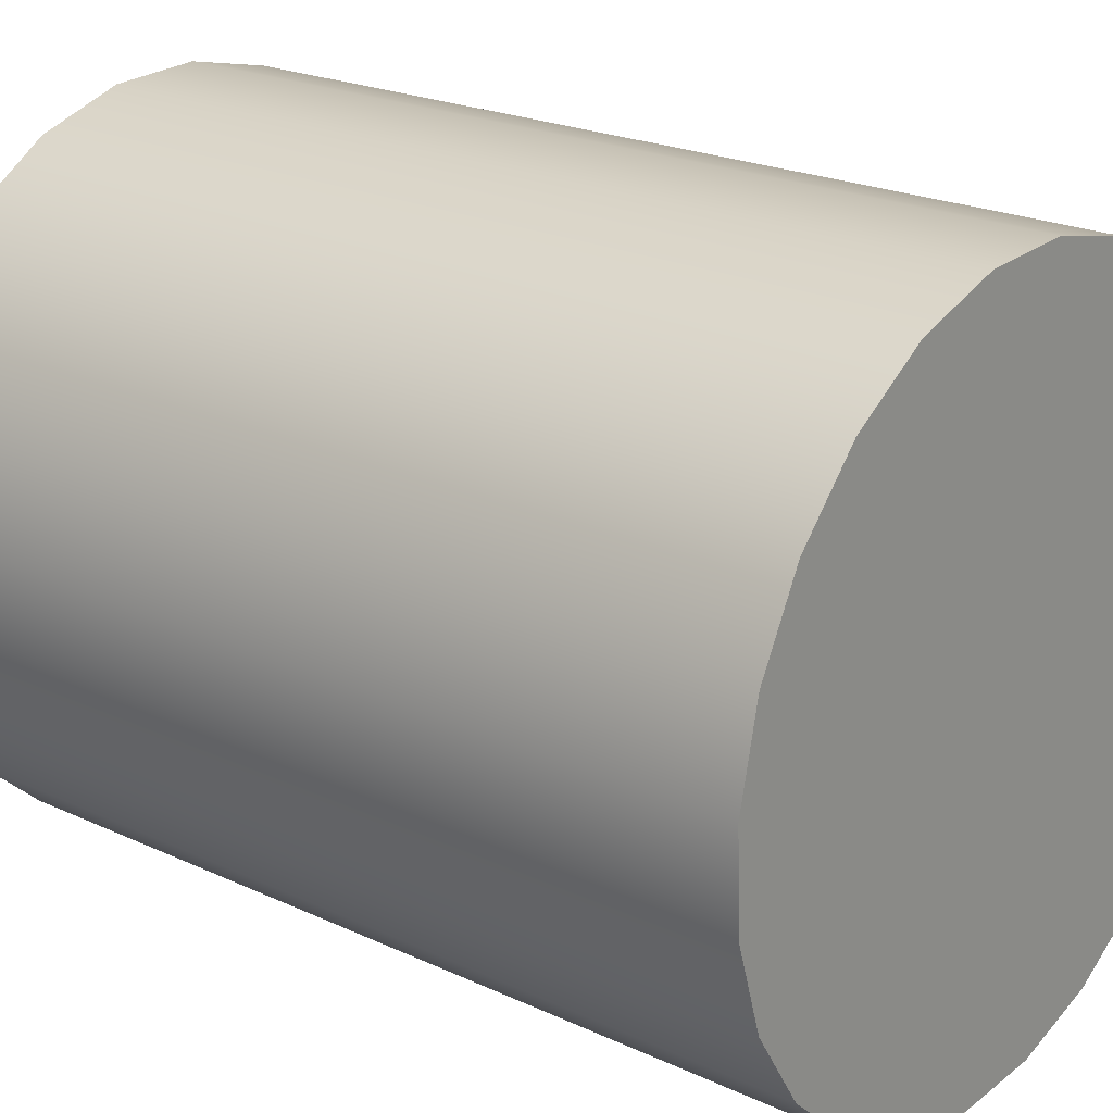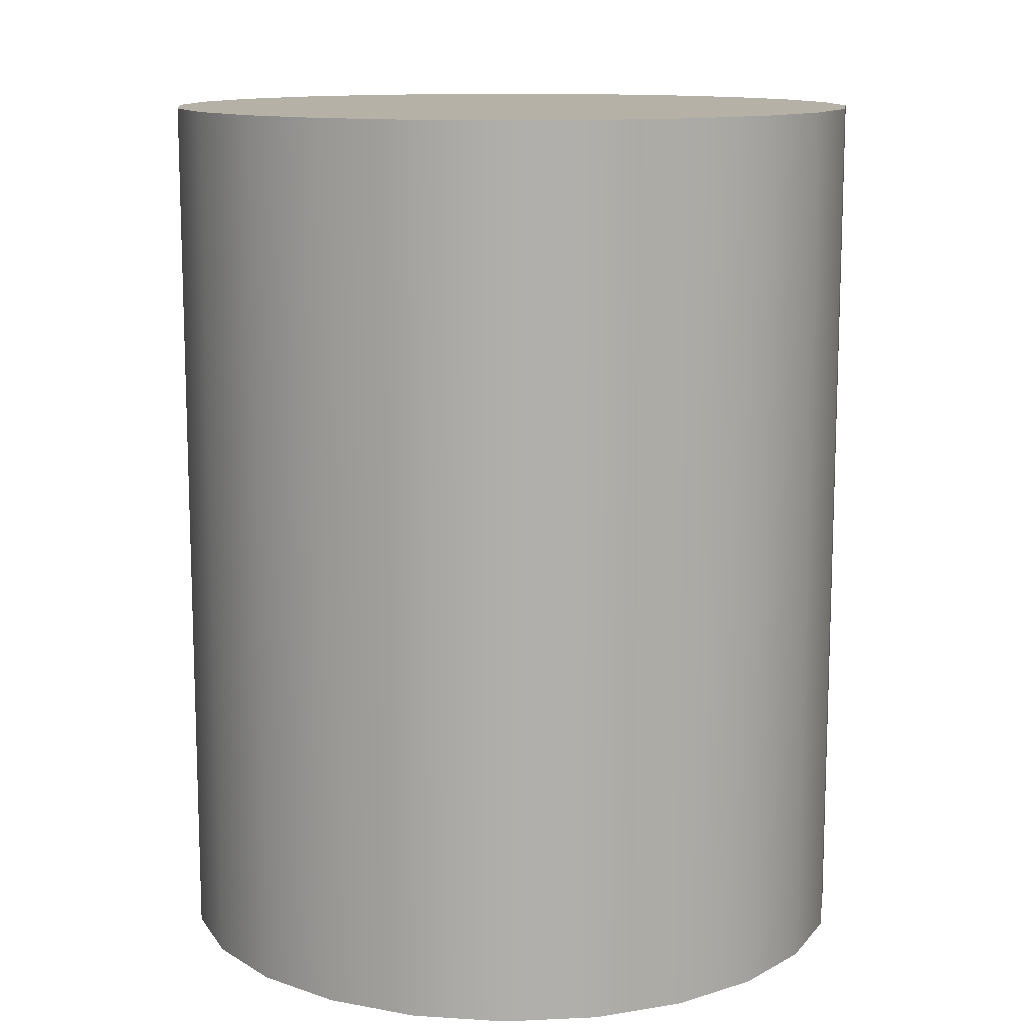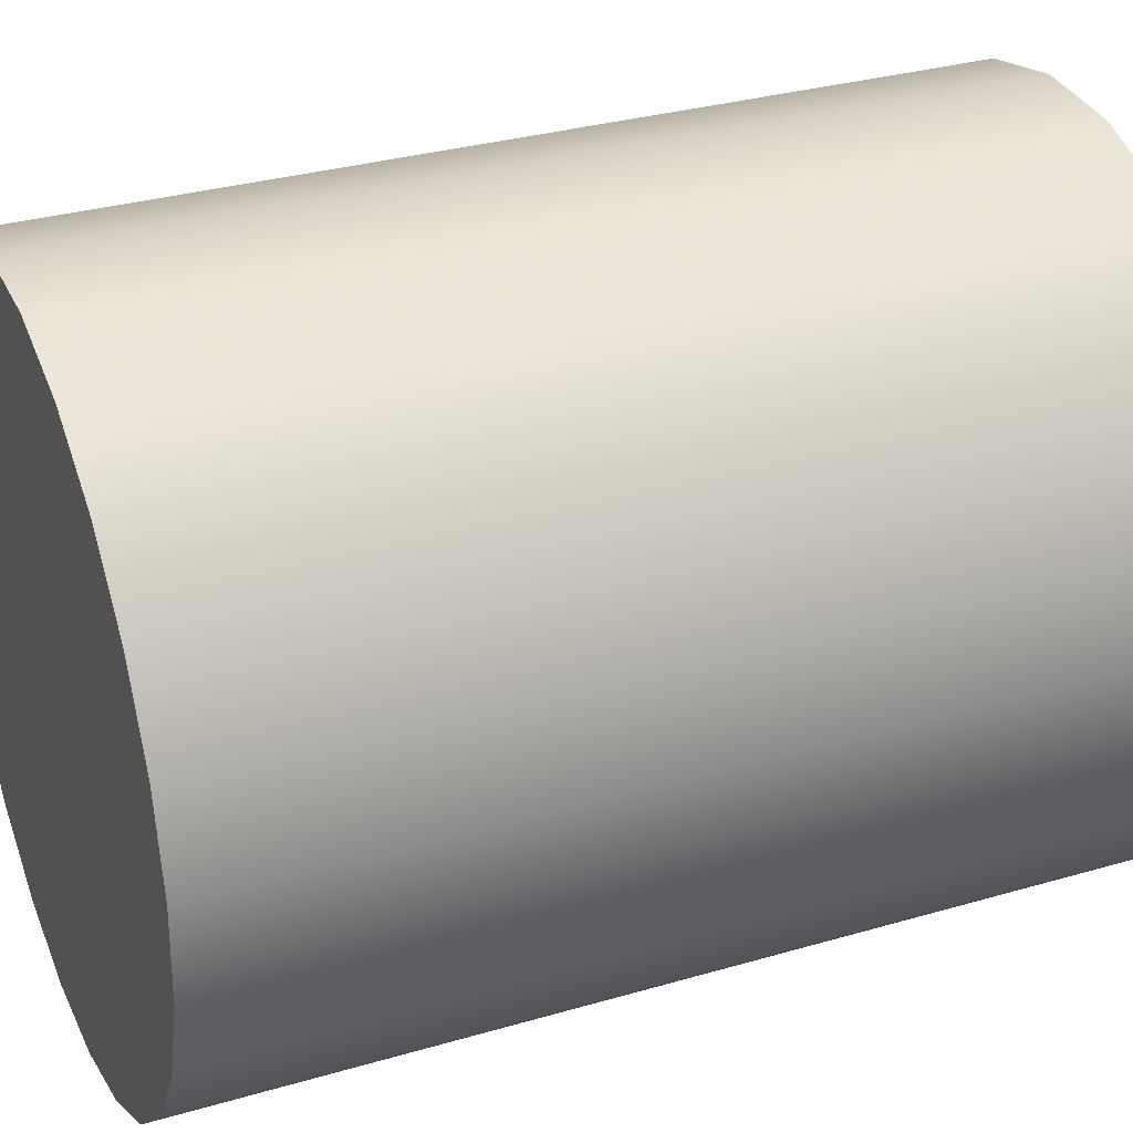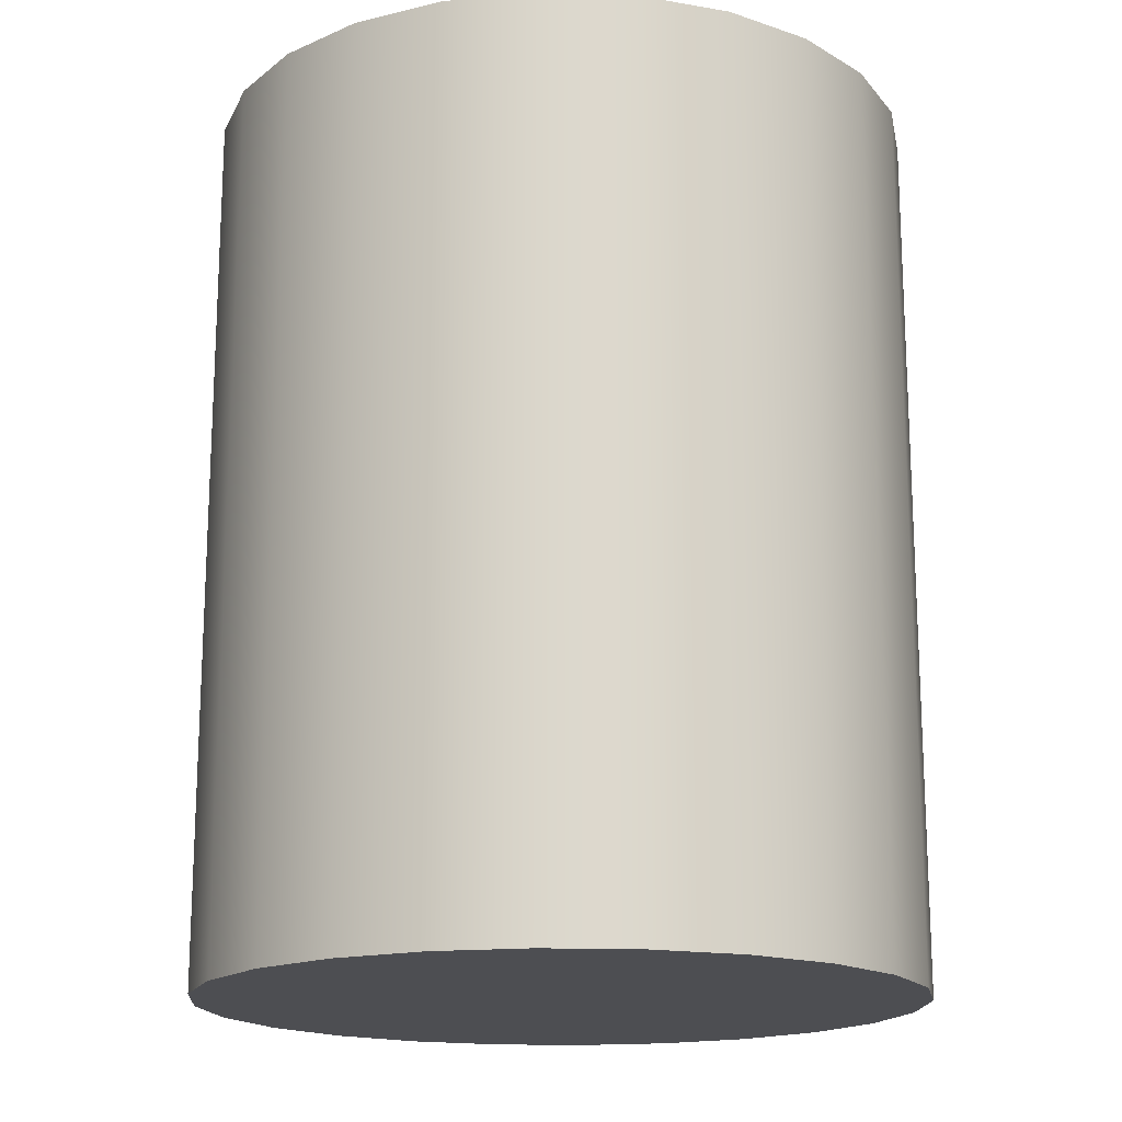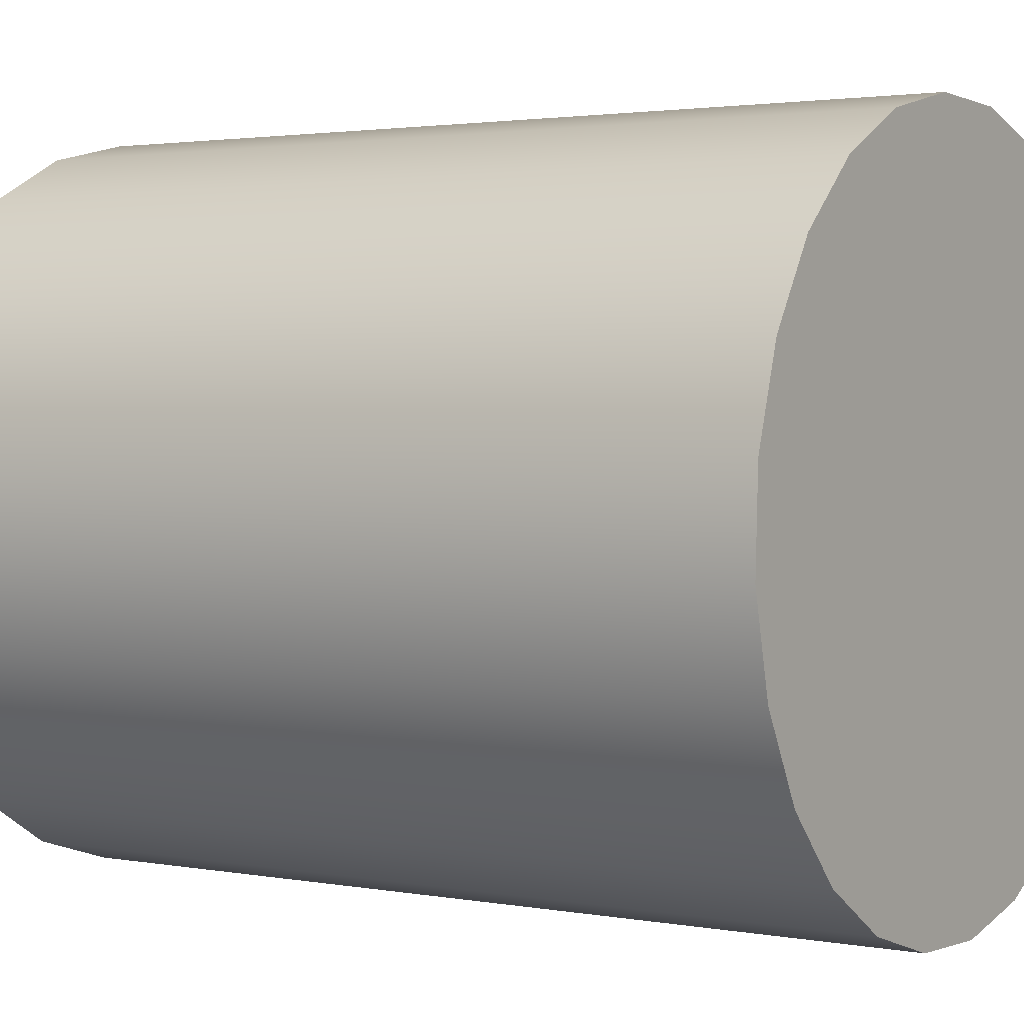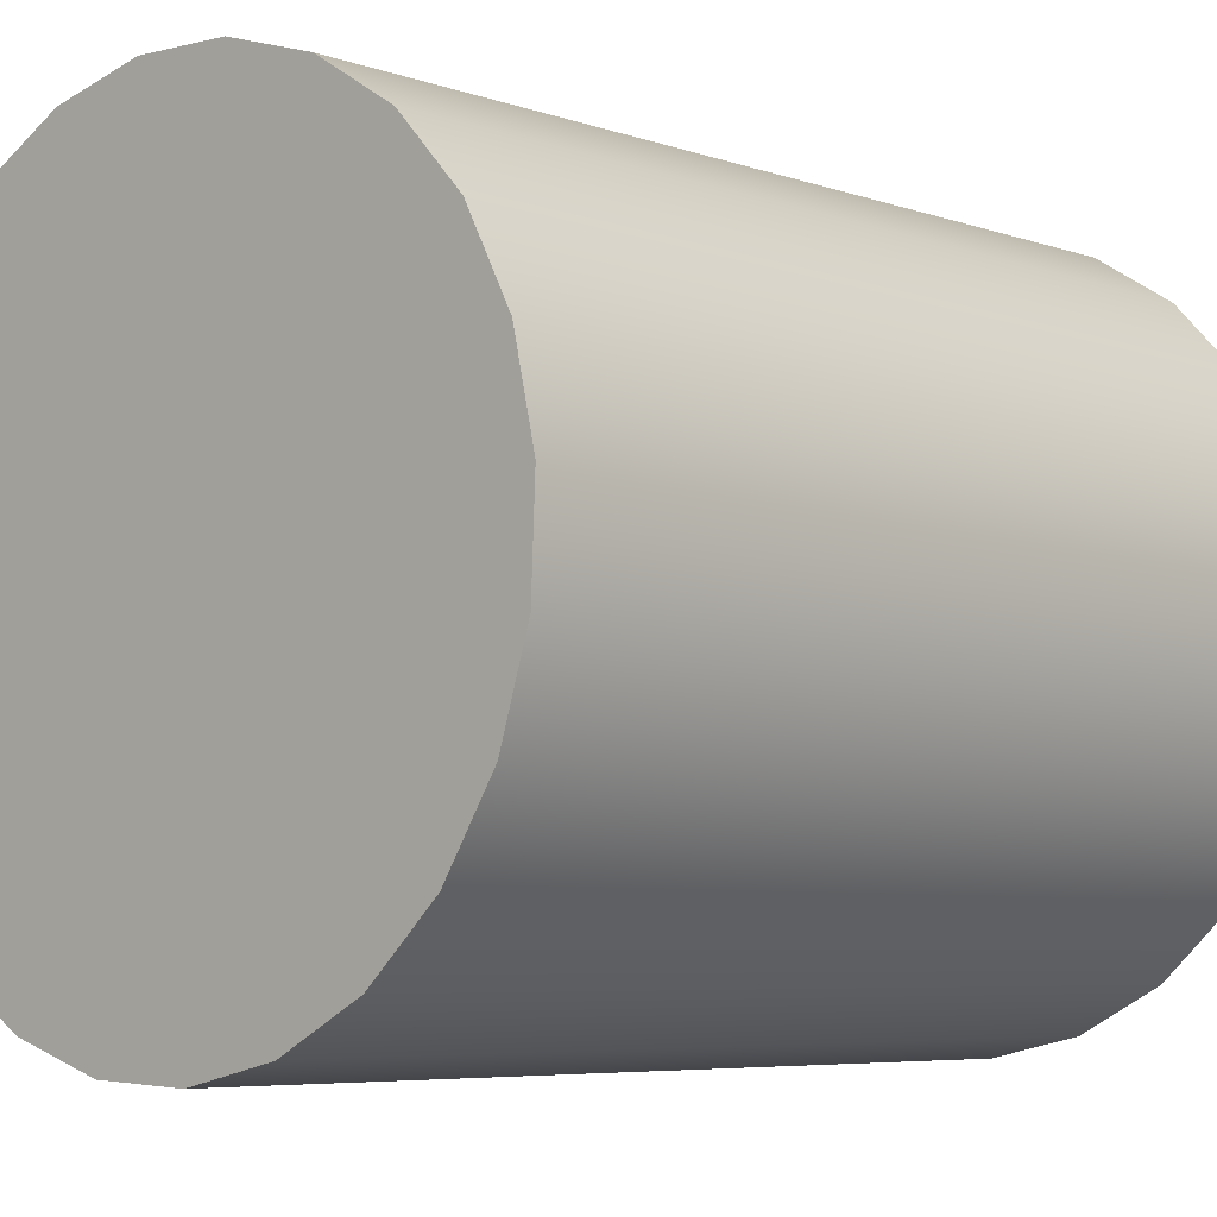
<metadata>
{"format":"obj","ext":"obj","renderer":"f3d","projection":"perspective","resolution":1024,"background":"white","views":[{"elev":22.1,"azim":129.0,"up":"+Y"},{"elev":12.1,"azim":51.4,"up":"+Z"},{"elev":31.6,"azim":67.5,"up":"+Y"},{"elev":-17.1,"azim":173.6,"up":"+Z"},{"elev":2.2,"azim":-56.7,"up":"+Y"},{"elev":-5.9,"azim":43.0,"up":"+Y"}]}
</metadata>
<code>
o mesh12/mesh12-geometry#mesh12-geometry
v 0.0255 -0.005422 0.2431
v 0.02449 -0.007017 0.2612
v 0.0255 -0.005422 0.2612
v 0.02449 -0.007017 0.2431
v 0.03697 -0.005894 0.2612
v 0.02689 -0.004143 0.2612
v 0.03697 -0.005894 0.2431
v 0.02393 -0.00882 0.2612
v 0.03784 -0.007566 0.2612
v 0.03569 -0.004505 0.2612
v 0.02689 -0.004143 0.2431
v 0.03784 -0.007566 0.2431
v 0.03569 -0.004505 0.2431
v 0.02393 -0.00882 0.2431
v 0.02856 -0.003267 0.2612
v 0.03409 -0.003494 0.2612
v 0.02385 -0.01071 0.2612
v 0.03826 -0.009409 0.2612
v 0.03826 -0.009409 0.2431
v 0.02856 -0.003267 0.2431
v 0.03409 -0.003494 0.2431
v 0.02385 -0.01071 0.2431
v 0.0304 -0.002853 0.2612
v 0.03229 -0.002931 0.2612
v 0.03229 -0.002931 0.2431
v 0.02426 -0.01255 0.2612
v 0.03818 -0.0113 0.2612
v 0.03818 -0.0113 0.2431
v 0.0304 -0.002853 0.2431
v 0.02426 -0.01255 0.2431
v 0.02514 -0.01422 0.2612
v 0.03762 -0.0131 0.2612
v 0.03762 -0.0131 0.2431
v 0.02514 -0.01422 0.2431
v 0.02642 -0.01561 0.2612
v 0.0366 -0.01469 0.2612
v 0.0366 -0.01469 0.2431
v 0.02642 -0.01561 0.2431
v 0.02801 -0.01662 0.2431
v 0.03522 -0.01597 0.2612
v 0.03522 -0.01597 0.2431
v 0.02801 -0.01662 0.2612
v 0.02981 -0.01718 0.2431
v 0.03354 -0.01685 0.2431
v 0.03354 -0.01685 0.2612
v 0.02981 -0.01718 0.2612
v 0.0317 -0.01726 0.2431
v 0.0317 -0.01726 0.2612
f 1 2 3
f 2 1 4
f 3 2 1
f 4 1 2
f 2 5 3
f 3 5 2
f 6 1 3
f 3 1 6
f 7 4 1
f 1 4 7
f 4 8 2
f 2 8 4
f 2 9 5
f 5 9 2
f 3 5 10
f 10 5 3
f 1 6 11
f 11 6 1
f 3 10 6
f 6 10 3
f 12 4 7
f 7 4 12
f 7 1 13
f 13 1 7
f 8 4 14
f 14 4 8
f 8 9 2
f 2 9 8
f 12 5 9
f 9 5 12
f 7 10 5
f 5 10 7
f 15 11 6
f 6 11 15
f 13 1 11
f 11 1 13
f 6 10 16
f 16 10 6
f 12 14 4
f 4 14 12
f 5 12 7
f 7 12 5
f 10 7 13
f 13 7 10
f 14 17 8
f 8 17 14
f 8 18 9
f 9 18 8
f 9 19 12
f 12 19 9
f 11 15 20
f 20 15 11
f 6 16 15
f 15 16 6
f 13 11 21
f 21 11 13
f 10 21 16
f 16 21 10
f 19 14 12
f 12 14 19
f 21 10 13
f 13 10 21
f 17 14 22
f 22 14 17
f 17 18 8
f 8 18 17
f 19 9 18
f 18 9 19
f 23 20 15
f 15 20 23
f 21 11 20
f 20 11 21
f 15 16 24
f 24 16 15
f 25 16 21
f 21 16 25
f 19 22 14
f 14 22 19
f 22 26 17
f 17 26 22
f 17 27 18
f 18 27 17
f 18 28 19
f 19 28 18
f 20 23 29
f 29 23 20
f 15 24 23
f 23 24 15
f 21 20 25
f 25 20 21
f 16 25 24
f 24 25 16
f 28 22 19
f 19 22 28
f 26 22 30
f 30 22 26
f 26 27 17
f 17 27 26
f 28 18 27
f 27 18 28
f 24 29 23
f 23 29 24
f 25 20 29
f 29 20 25
f 29 24 25
f 25 24 29
f 28 30 22
f 22 30 28
f 30 31 26
f 26 31 30
f 26 32 27
f 27 32 26
f 27 33 28
f 28 33 27
f 33 30 28
f 28 30 33
f 31 30 34
f 34 30 31
f 31 32 26
f 26 32 31
f 33 27 32
f 32 27 33
f 33 34 30
f 30 34 33
f 34 35 31
f 31 35 34
f 31 36 32
f 32 36 31
f 32 37 33
f 33 37 32
f 37 34 33
f 33 34 37
f 35 34 38
f 38 34 35
f 35 36 31
f 31 36 35
f 37 32 36
f 36 32 37
f 37 38 34
f 34 38 37
f 39 35 38
f 38 35 39
f 35 40 36
f 36 40 35
f 40 37 36
f 36 37 40
f 41 38 37
f 37 38 41
f 35 39 42
f 42 39 35
f 41 39 38
f 38 39 41
f 42 40 35
f 35 40 42
f 37 40 41
f 41 40 37
f 43 42 39
f 39 42 43
f 44 39 41
f 41 39 44
f 42 45 40
f 40 45 42
f 45 41 40
f 40 41 45
f 42 43 46
f 46 43 42
f 44 43 39
f 39 43 44
f 41 45 44
f 44 45 41
f 46 45 42
f 42 45 46
f 47 46 43
f 43 46 47
f 43 44 47
f 47 44 43
f 48 44 45
f 45 44 48
f 45 46 48
f 48 46 45
f 46 47 48
f 48 47 46
f 44 48 47
f 47 48 44

</code>
